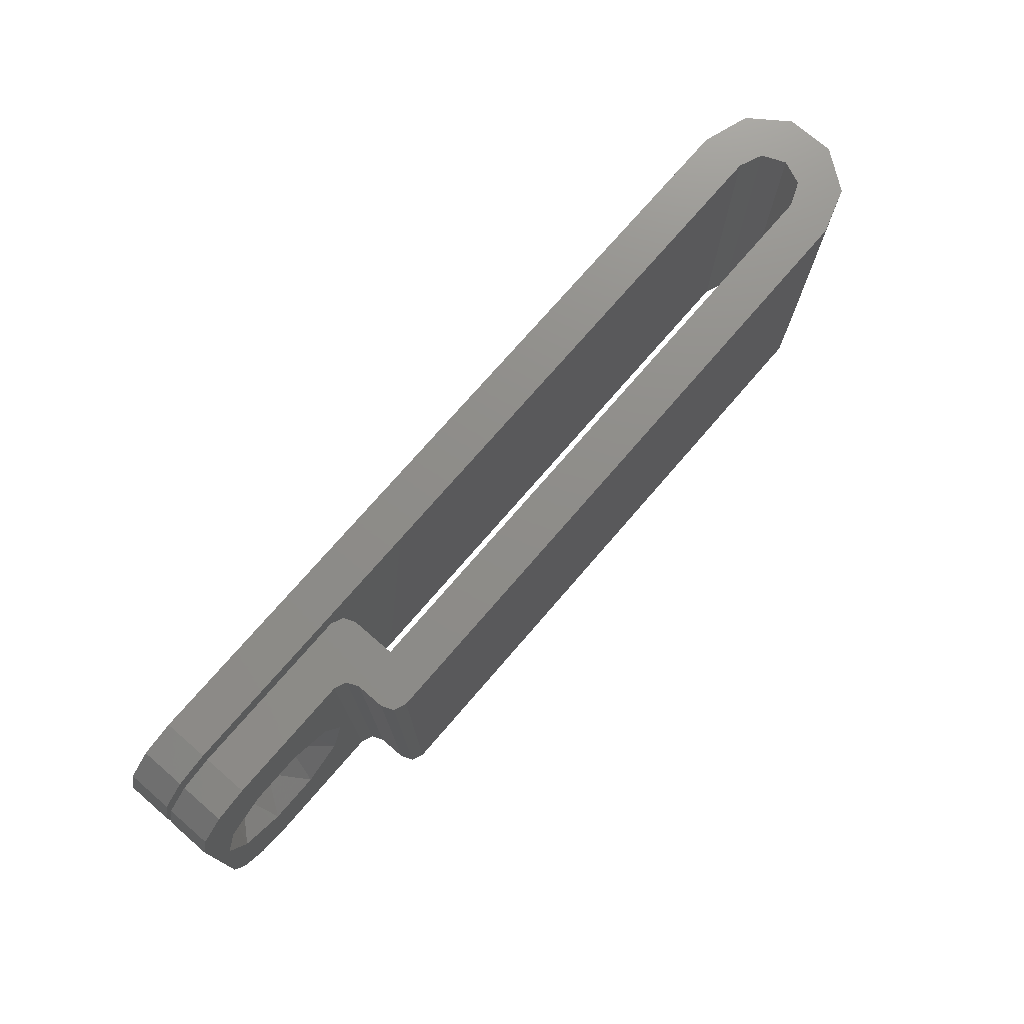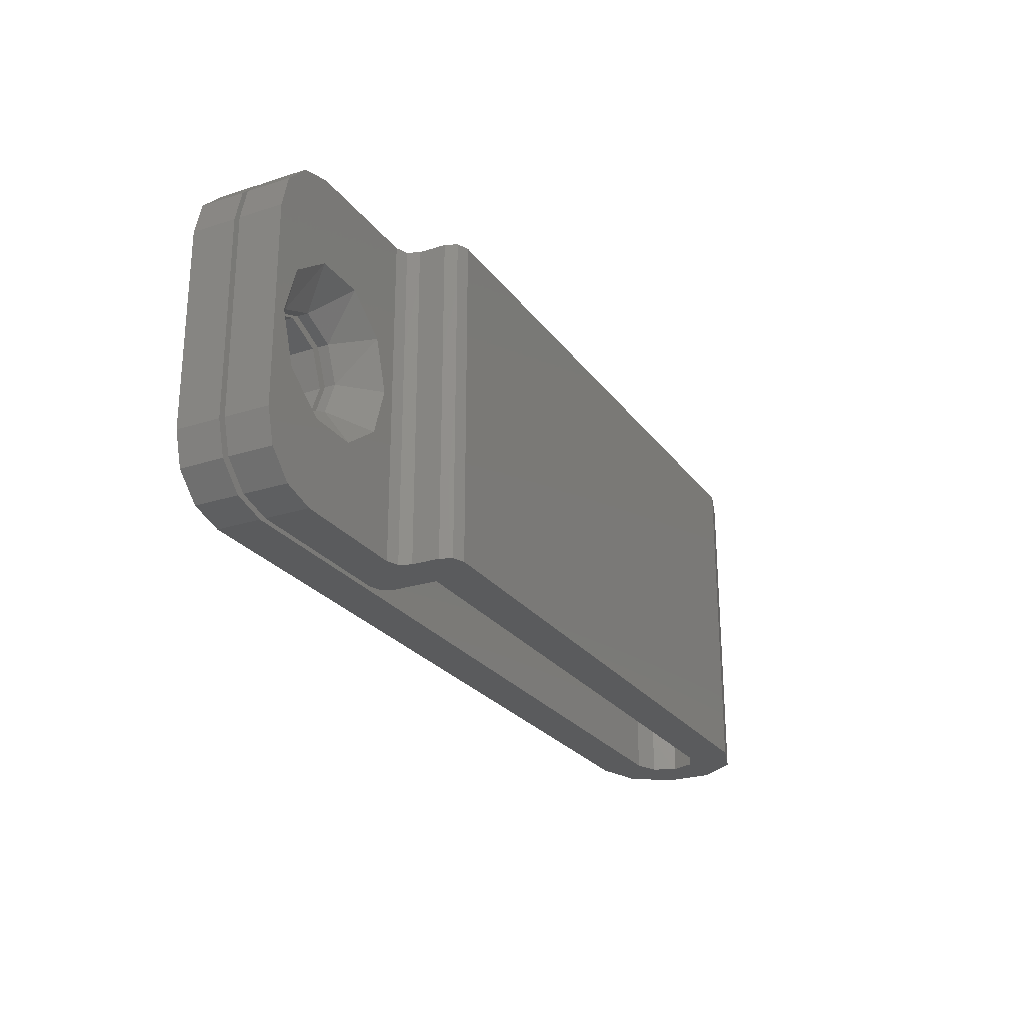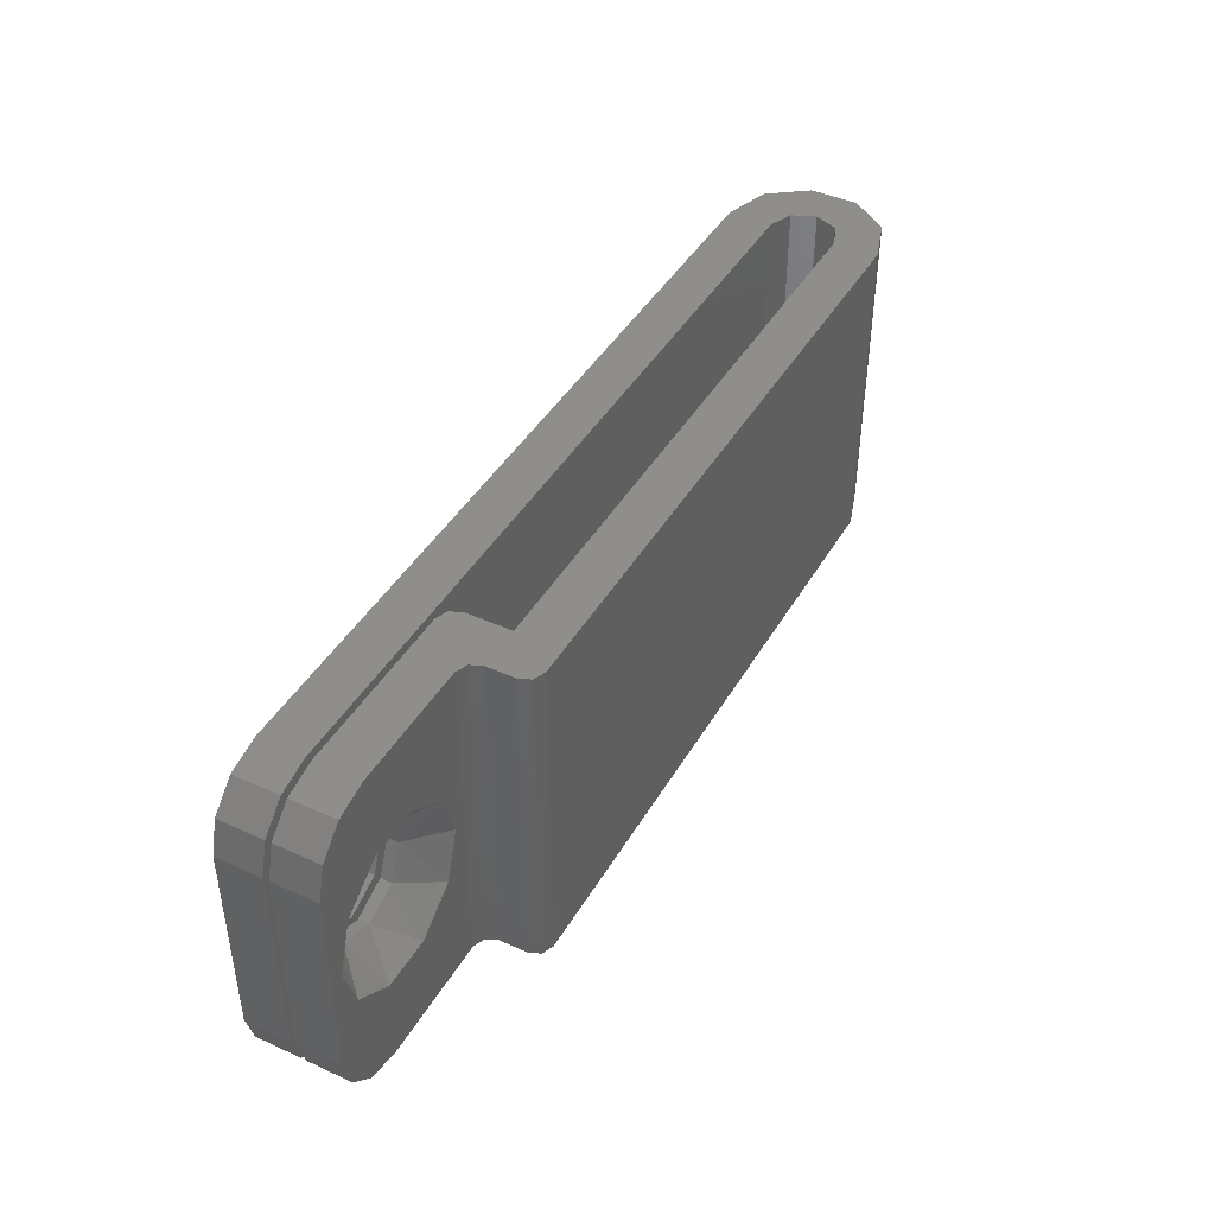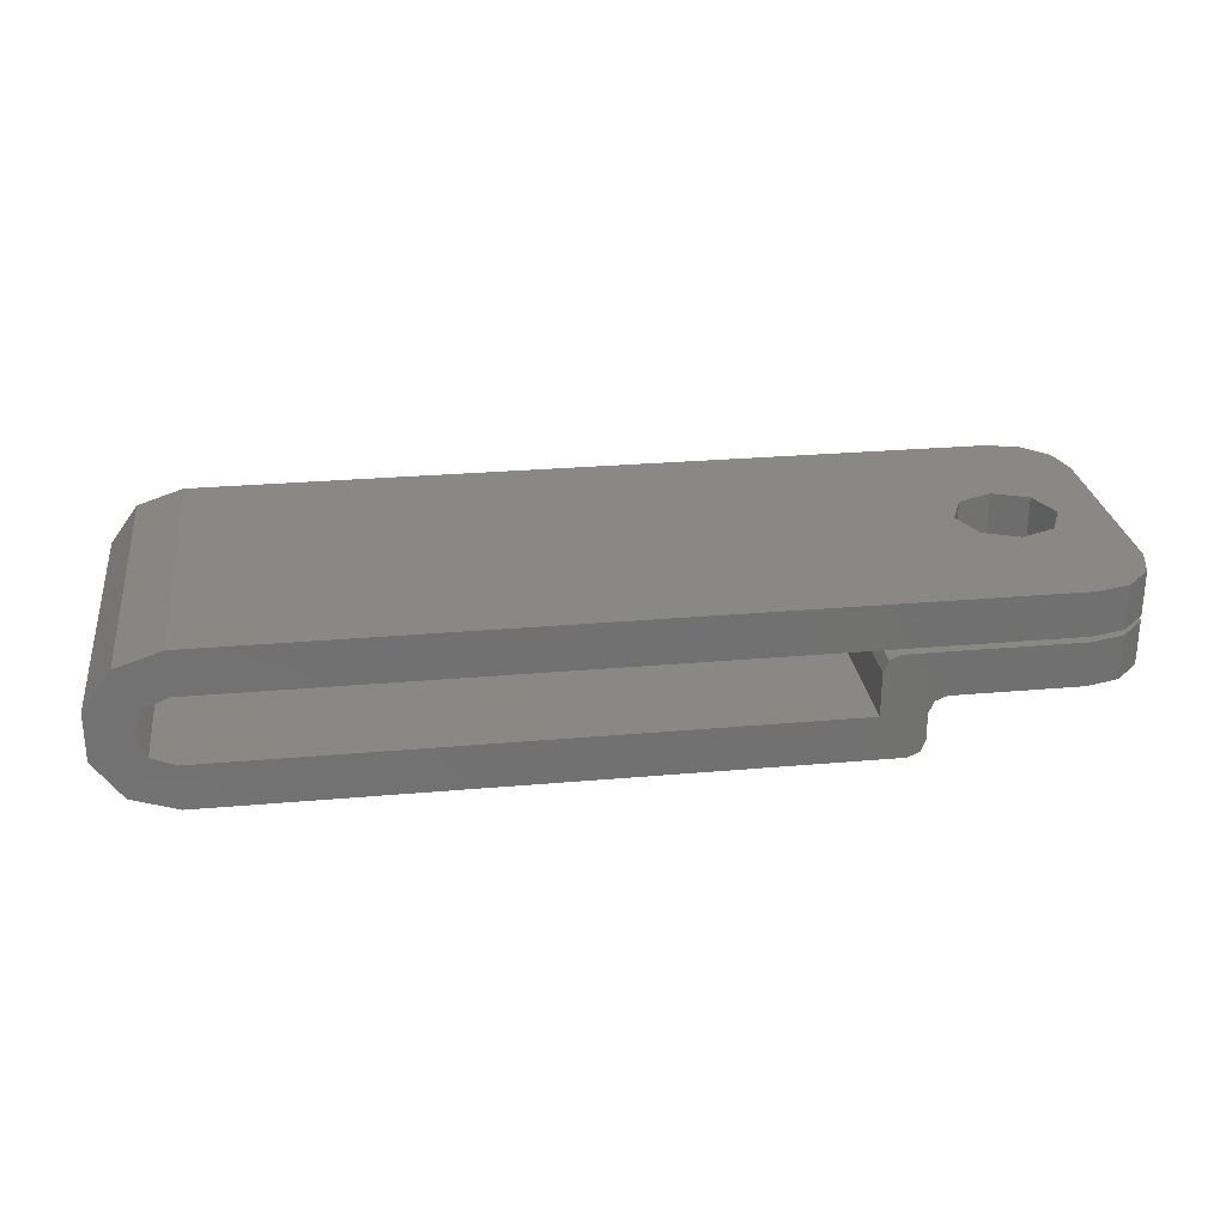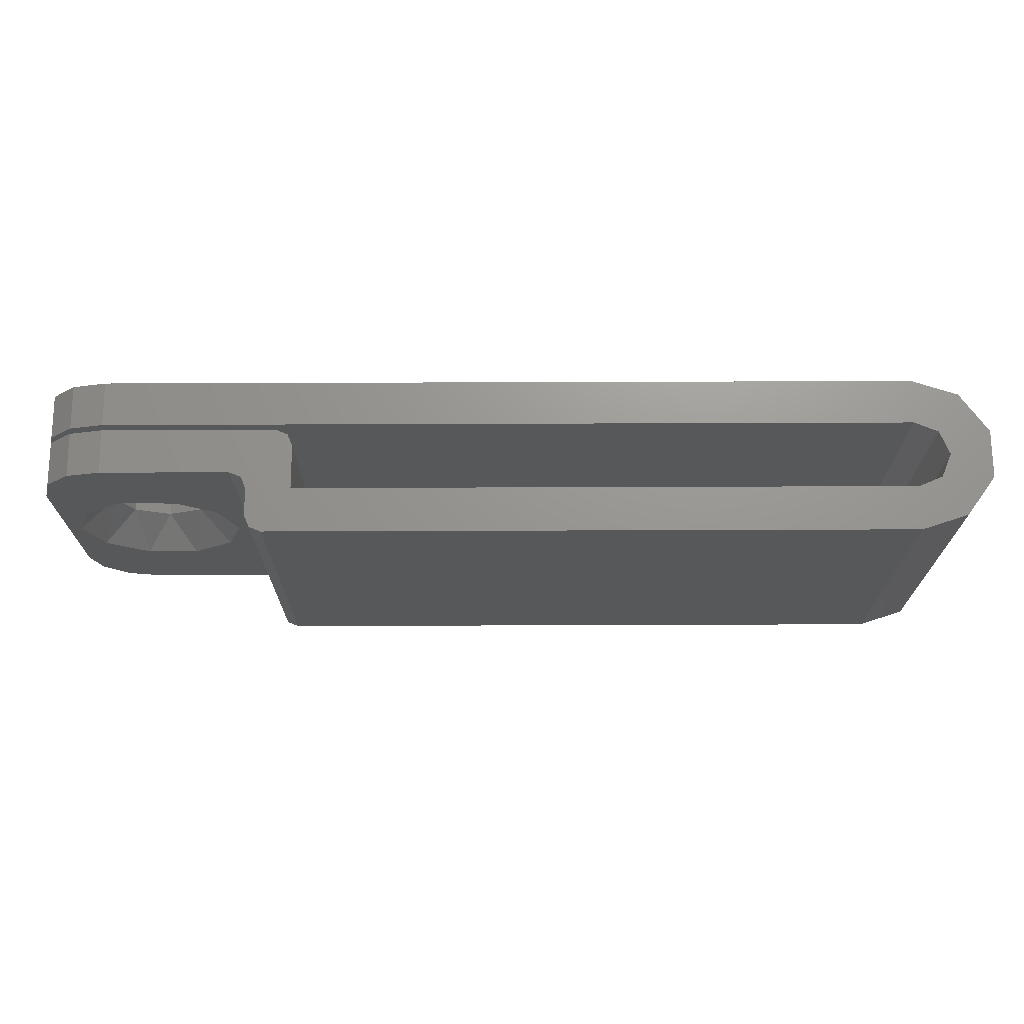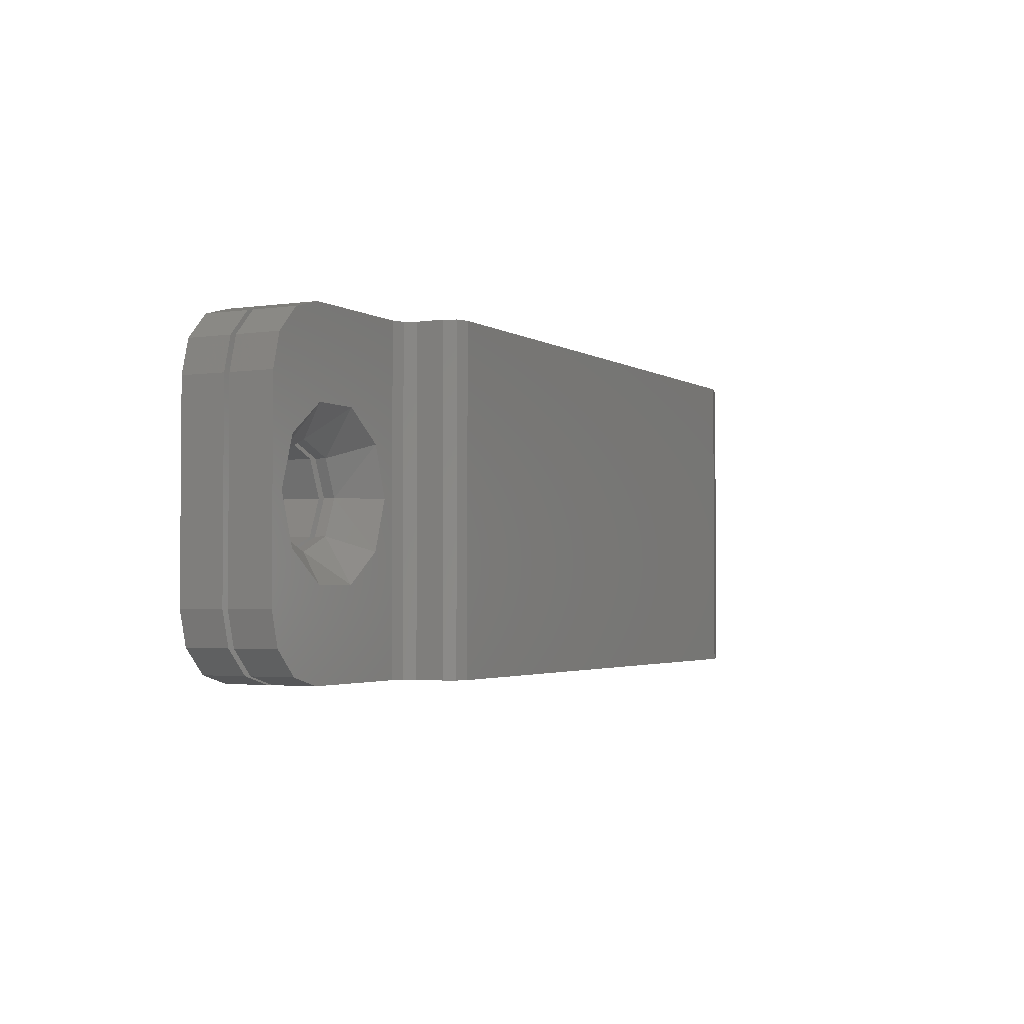
<metadata>
{"format":"stl","ext":"stl","renderer":"f3d","projection":"perspective","resolution":1024,"background":"white","views":[{"elev":74.3,"azim":-49.2,"up":"+Z"},{"elev":-25.0,"azim":-62.5,"up":"+Z"},{"elev":43.0,"azim":-61.7,"up":"+Z"},{"elev":27.2,"azim":172.2,"up":"+Y"},{"elev":70.6,"azim":-0.2,"up":"+Z"},{"elev":-2.6,"azim":-62.9,"up":"+Z"}]}
</metadata>
<code>
# stl→obj: 118 verts, 240 faces
v -35.95 1.5 0
v -35.95 3.5 0
v -27.5 3.5 0
v 1.072e-15 3.5 0
v 2.057 2.832 0
v 0 1.5 0
v -35.95 -0.75 0
v -35.95 1.25 0
v -28.25 1.25 0
v -27.72 1.03 0
v -27.5 0.5 0
v -30.23 -0.75 0
v 1.061 -1.061 0
v 1.5 -3.674e-16 0
v 3.329 -1.082 0
v 1.061 1.061 0
v 3.329 1.082 0
v -29.48 -1.5 0
v -27.5 -1.5 0
v -29.48 -2.75 0
v 0 -1.5 0
v 2.057 -2.832 0
v -29.7 -0.9697 0
v -28.73 -3.5 0
v -29.26 -3.28 0
v 0 -3.5 0
v -31.55 -0.75 5.296
v -33.43 -0.75 3.934
v -30.84 -0.75 7.5
v -38.95 -0.75 3
v -37.62 -0.75 5.296
v -38.34 -0.75 7.5
v -35.75 -0.75 3.934
v -38.95 -0.75 12
v -37.62 -0.75 9.704
v -35.75 -0.75 11.07
v -30.23 -0.75 15
v -33.43 -0.75 11.07
v -31.55 -0.75 9.704
v -37.45 -0.75 0.4019
v -38.55 -0.75 1.5
v -35.95 -0.75 15
v -37.45 -0.75 14.6
v -38.55 -0.75 13.5
v -34.59 1.25 5.25
v -37.45 1.25 0.4019
v -38.55 1.25 1.5
v -38.95 1.25 3
v -33 1.25 5.909
v -32.34 1.25 7.5
v -33 1.25 9.091
v -28.25 1.25 15
v -34.59 1.25 9.75
v -36.18 1.25 9.091
v -38.95 1.25 12
v -38.55 1.25 13.5
v -37.45 1.25 14.6
v -35.95 1.25 15
v -36.84 1.25 7.5
v -36.18 1.25 5.909
v -35.95 3.5 15
v -27.5 3.5 15
v -33 3.5 9.091
v -34.59 3.5 9.75
v -36.18 3.5 9.091
v -36.84 3.5 7.5
v -37.45 3.5 14.6
v -34.59 3.5 5.25
v -33 3.5 5.909
v -32.34 3.5 7.5
v -38.55 3.5 1.5
v -38.95 3.5 3
v -37.45 3.5 0.4019
v -38.95 3.5 12
v -38.55 3.5 13.5
v -36.18 3.5 5.909
v -35.95 1.5 15
v -37.45 1.5 14.6
v -36.84 1.5 7.5
v -36.18 1.5 9.091
v -34.59 1.5 9.75
v -33 1.5 9.091
v 0 1.5 15
v -32.34 1.5 7.5
v -33 1.5 5.909
v -34.59 1.5 5.25
v -38.55 1.5 13.5
v -38.95 1.5 12
v -37.45 1.5 0.4019
v -38.95 1.5 3
v -38.55 1.5 1.5
v -36.18 1.5 5.909
v -27.5 -1.5 15
v -27.5 0.5 15
v -29.7 -0.9697 15
v -29.48 -1.5 15
v -29.48 -2.75 15
v 2.057 -2.832 15
v 0 -1.5 15
v 2.057 2.832 15
v 1.072e-15 3.5 15
v -27.72 1.03 15
v 3.329 1.082 15
v 1.061 1.061 15
v 3.329 -1.082 15
v 1.5 -3.674e-16 15
v 1.061 -1.061 15
v 0 -3.5 15
v -29.26 -3.28 15
v -28.73 -3.5 15
v -36.18 0.75 9.091
v -36.84 0.75 7.5
v -34.59 0.75 9.75
v -33 0.75 9.091
v -32.34 0.75 7.5
v -33 0.75 5.909
v -34.59 0.75 5.25
v -36.18 0.75 5.909
f 1 2 3
f 1 3 4
f 1 4 5
f 1 5 6
f 7 8 9
f 7 9 10
f 7 10 11
f 7 11 12
f 13 14 15
f 15 14 16
f 15 16 17
f 17 16 6
f 17 6 5
f 18 19 20
f 20 19 21
f 20 21 22
f 22 21 13
f 22 13 15
f 18 23 19
f 19 23 12
f 19 12 11
f 24 25 26
f 26 25 20
f 26 20 22
f 12 27 28
f 12 29 27
f 30 31 32
f 30 33 31
f 34 30 32
f 34 32 35
f 34 35 36
f 37 38 39
f 37 39 29
f 37 29 12
f 12 28 7
f 7 28 33
f 7 33 40
f 40 33 30
f 40 30 41
f 38 37 36
f 36 37 42
f 36 42 34
f 34 42 43
f 34 43 44
f 45 9 8
f 45 8 46
f 45 46 47
f 45 47 48
f 9 45 49
f 9 49 50
f 9 50 51
f 9 51 52
f 53 54 55
f 53 55 56
f 53 56 57
f 53 57 58
f 53 58 52
f 53 52 51
f 48 55 54
f 48 54 59
f 48 59 60
f 48 60 45
f 48 30 55
f 55 30 34
f 8 7 46
f 46 7 40
f 46 40 47
f 47 40 41
f 47 41 48
f 48 41 30
f 61 62 3
f 61 3 63
f 61 63 64
f 61 64 65
f 61 65 66
f 61 66 67
f 3 2 68
f 3 68 69
f 3 69 70
f 3 70 63
f 71 72 73
f 73 72 74
f 73 74 66
f 66 74 75
f 66 75 67
f 68 2 76
f 76 2 73
f 76 73 66
f 77 78 79
f 77 79 80
f 77 80 81
f 77 81 82
f 77 82 6
f 77 6 83
f 6 82 84
f 6 84 85
f 6 85 86
f 6 86 1
f 78 87 79
f 79 87 88
f 79 88 89
f 89 88 90
f 89 90 91
f 79 89 92
f 92 89 1
f 92 1 86
f 72 90 74
f 74 90 88
f 2 1 73
f 73 1 89
f 73 89 71
f 71 89 91
f 71 91 72
f 72 91 90
f 93 94 37
f 93 37 95
f 93 95 96
f 93 96 97
f 93 97 98
f 93 98 99
f 77 83 100
f 77 100 101
f 77 101 62
f 77 62 61
f 42 37 94
f 42 94 102
f 42 102 52
f 42 52 58
f 100 83 103
f 103 83 104
f 103 104 105
f 105 104 106
f 105 106 107
f 99 98 107
f 107 98 105
f 98 97 108
f 108 97 109
f 108 109 110
f 74 88 75
f 75 88 87
f 75 87 67
f 67 87 78
f 67 78 61
f 61 78 77
f 55 34 56
f 56 34 44
f 56 44 57
f 57 44 43
f 57 43 58
f 58 43 42
f 53 111 54
f 54 111 112
f 54 112 59
f 111 53 113
f 113 53 51
f 113 51 114
f 114 51 50
f 114 50 115
f 45 116 49
f 49 116 115
f 49 115 50
f 116 45 117
f 117 45 60
f 117 60 118
f 118 60 59
f 118 59 112
f 111 35 112
f 35 32 112
f 29 39 115
f 39 114 115
f 39 38 114
f 38 36 113
f 114 38 113
f 36 35 111
f 113 36 111
f 116 27 115
f 27 29 115
f 32 31 112
f 31 118 112
f 31 33 118
f 33 28 117
f 118 33 117
f 28 27 116
f 117 28 116
f 64 80 65
f 65 80 79
f 65 79 66
f 80 64 81
f 81 64 63
f 81 63 82
f 82 63 70
f 82 70 84
f 68 85 69
f 69 85 84
f 69 84 70
f 85 68 86
f 86 68 76
f 86 76 92
f 92 76 66
f 92 66 79
f 14 104 16
f 16 104 83
f 16 83 6
f 104 14 106
f 106 14 13
f 106 13 107
f 107 13 21
f 107 21 99
f 62 101 3
f 3 101 4
f 4 101 5
f 5 101 100
f 5 100 17
f 17 100 103
f 17 103 15
f 15 103 105
f 15 105 22
f 22 105 98
f 22 98 26
f 26 98 108
f 108 110 26
f 26 110 24
f 24 110 25
f 25 110 109
f 25 109 20
f 20 109 97
f 18 20 96
f 96 20 97
f 12 23 37
f 37 23 95
f 23 18 95
f 95 18 96
f 9 52 10
f 10 52 102
f 10 102 11
f 11 102 94
f 19 11 93
f 93 11 94
f 99 21 93
f 93 21 19

</code>
